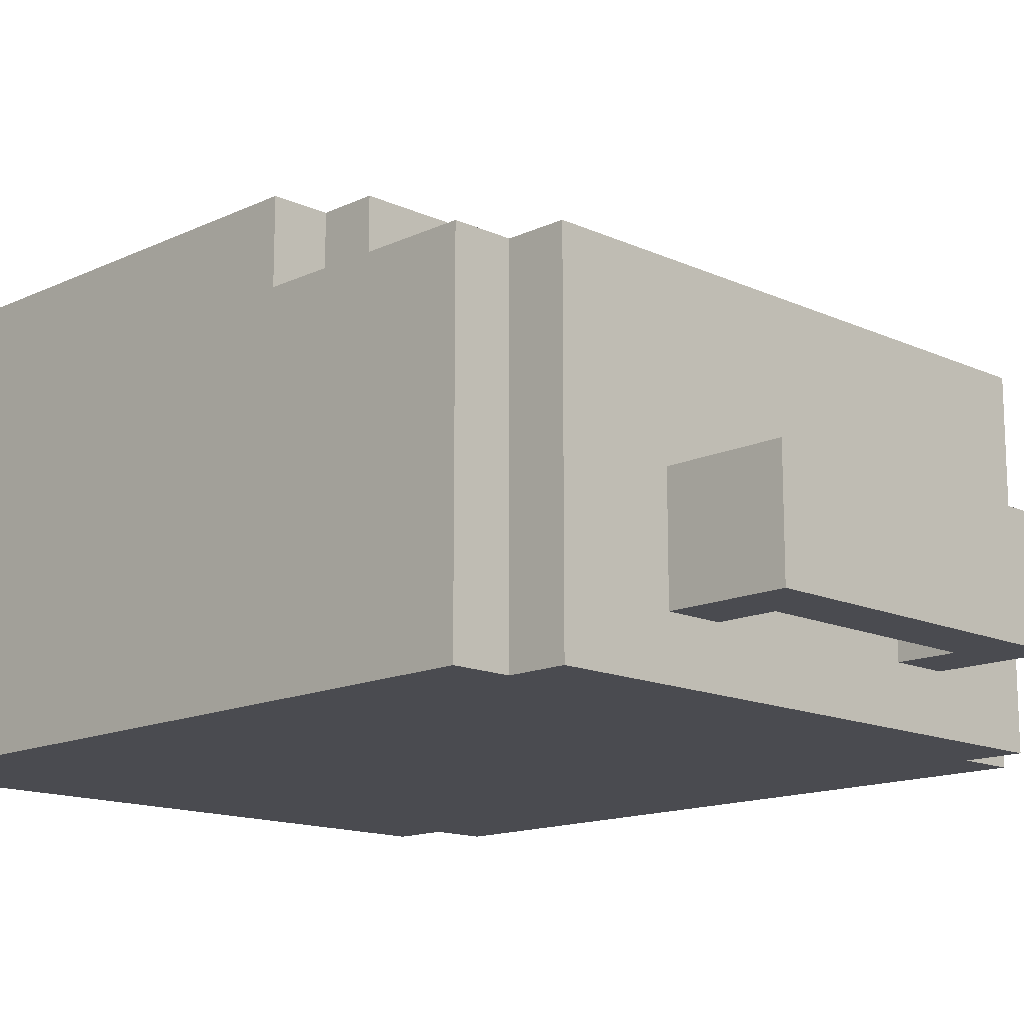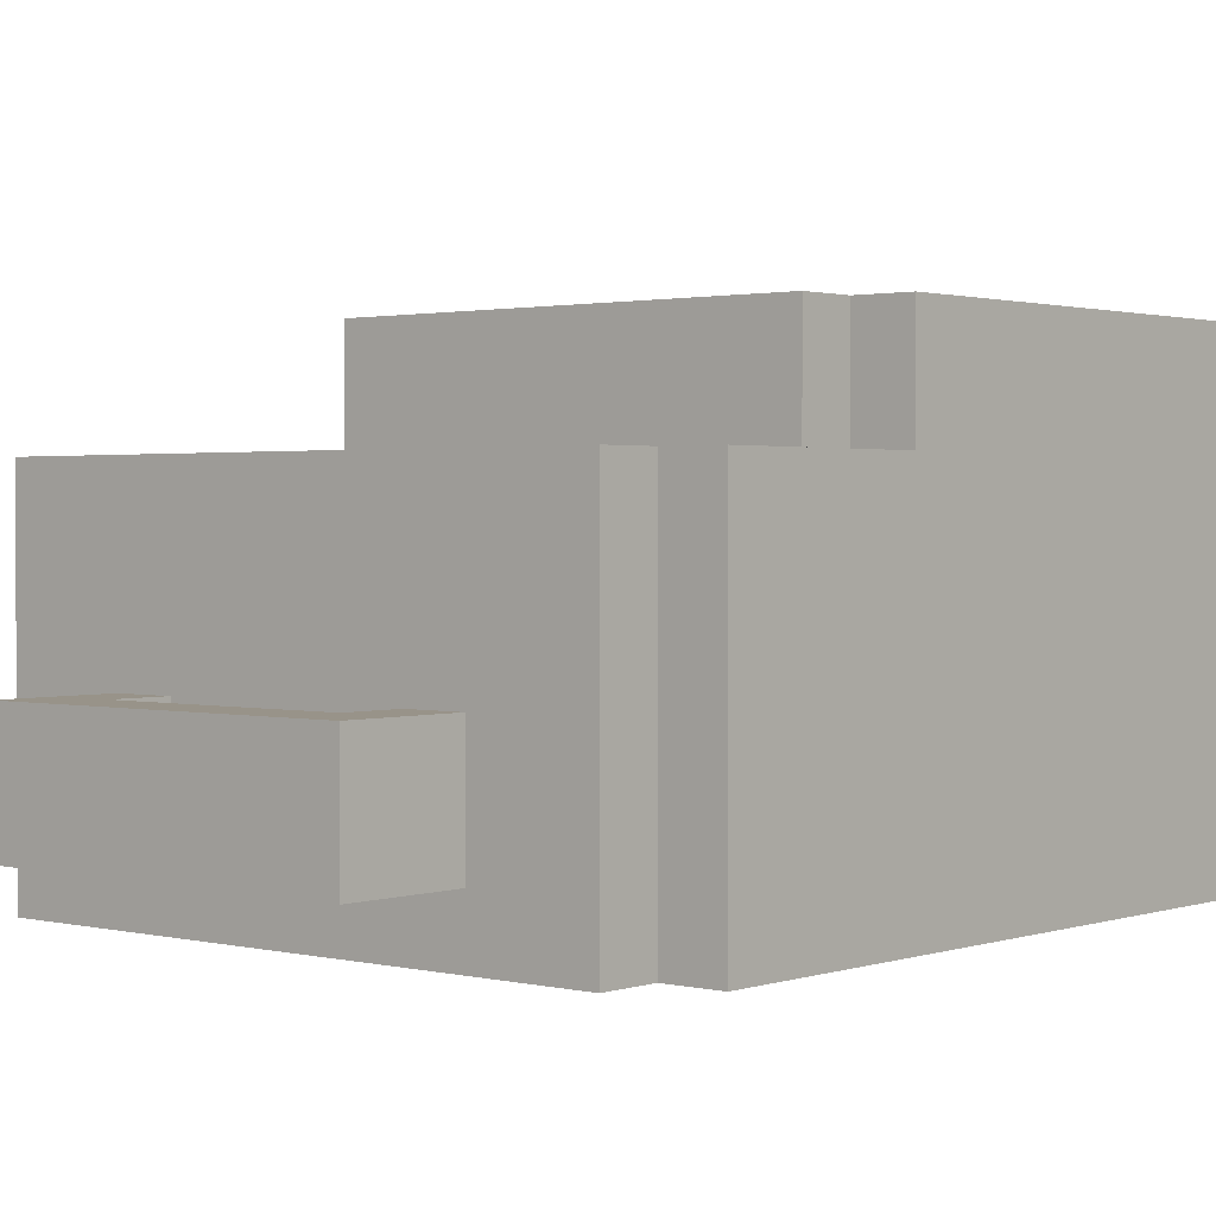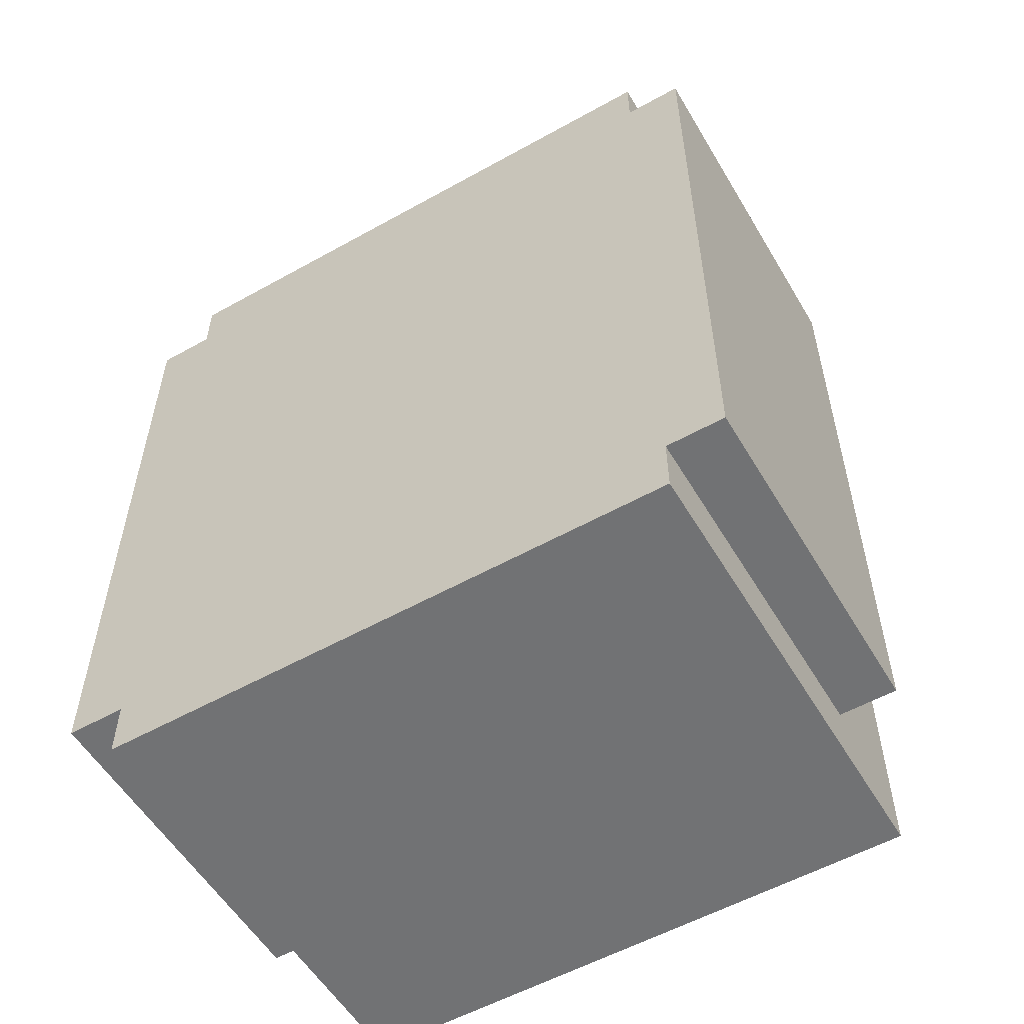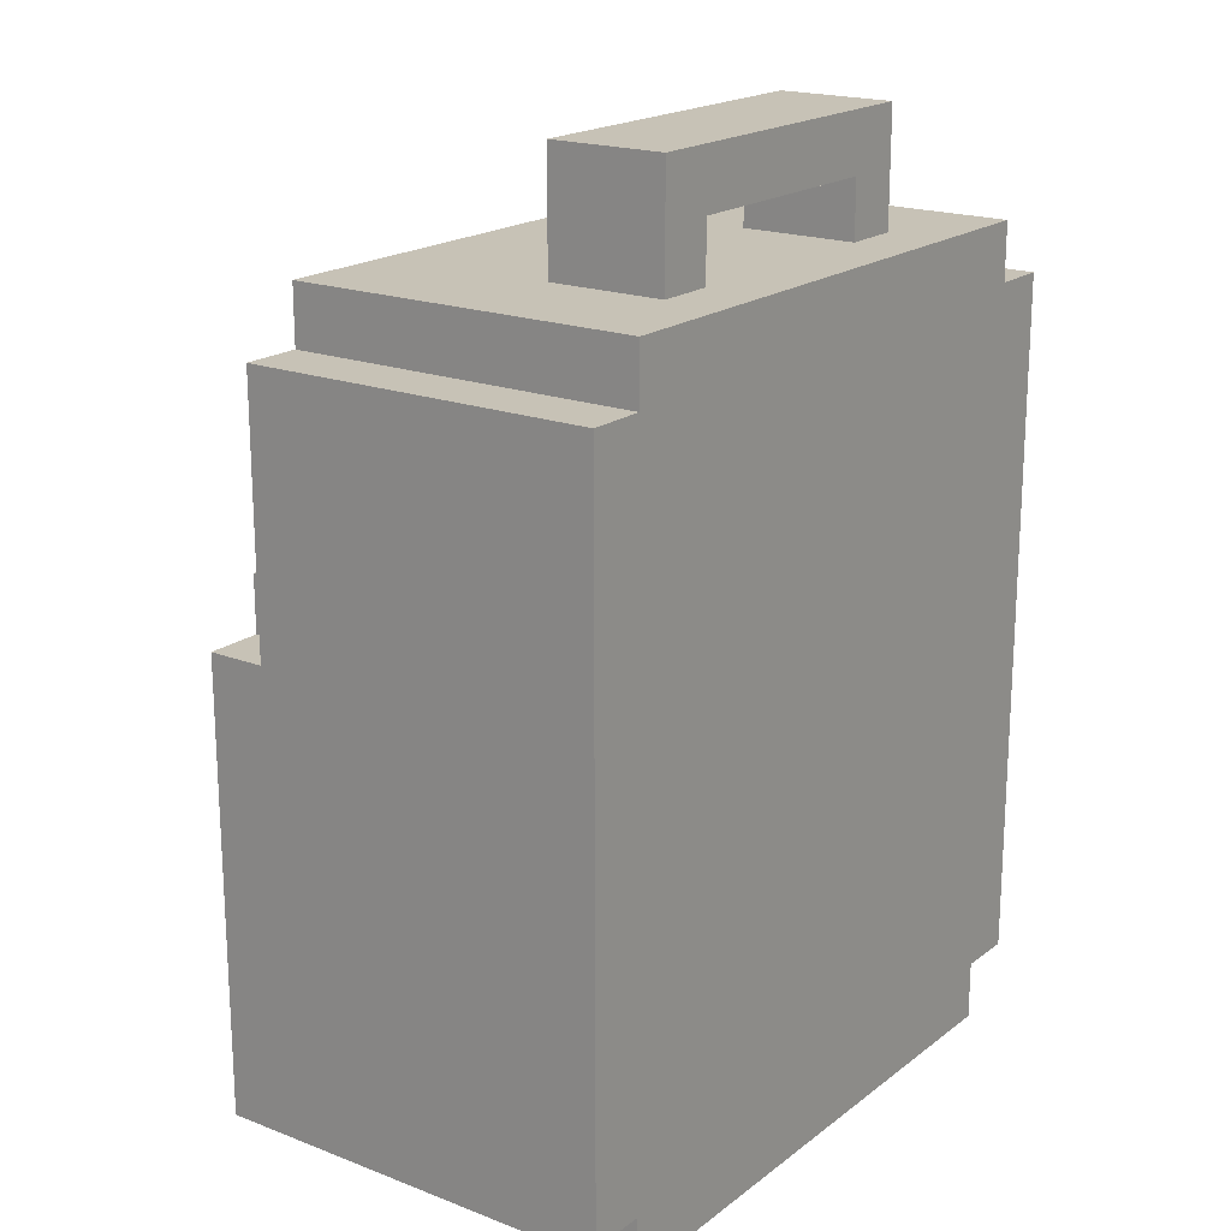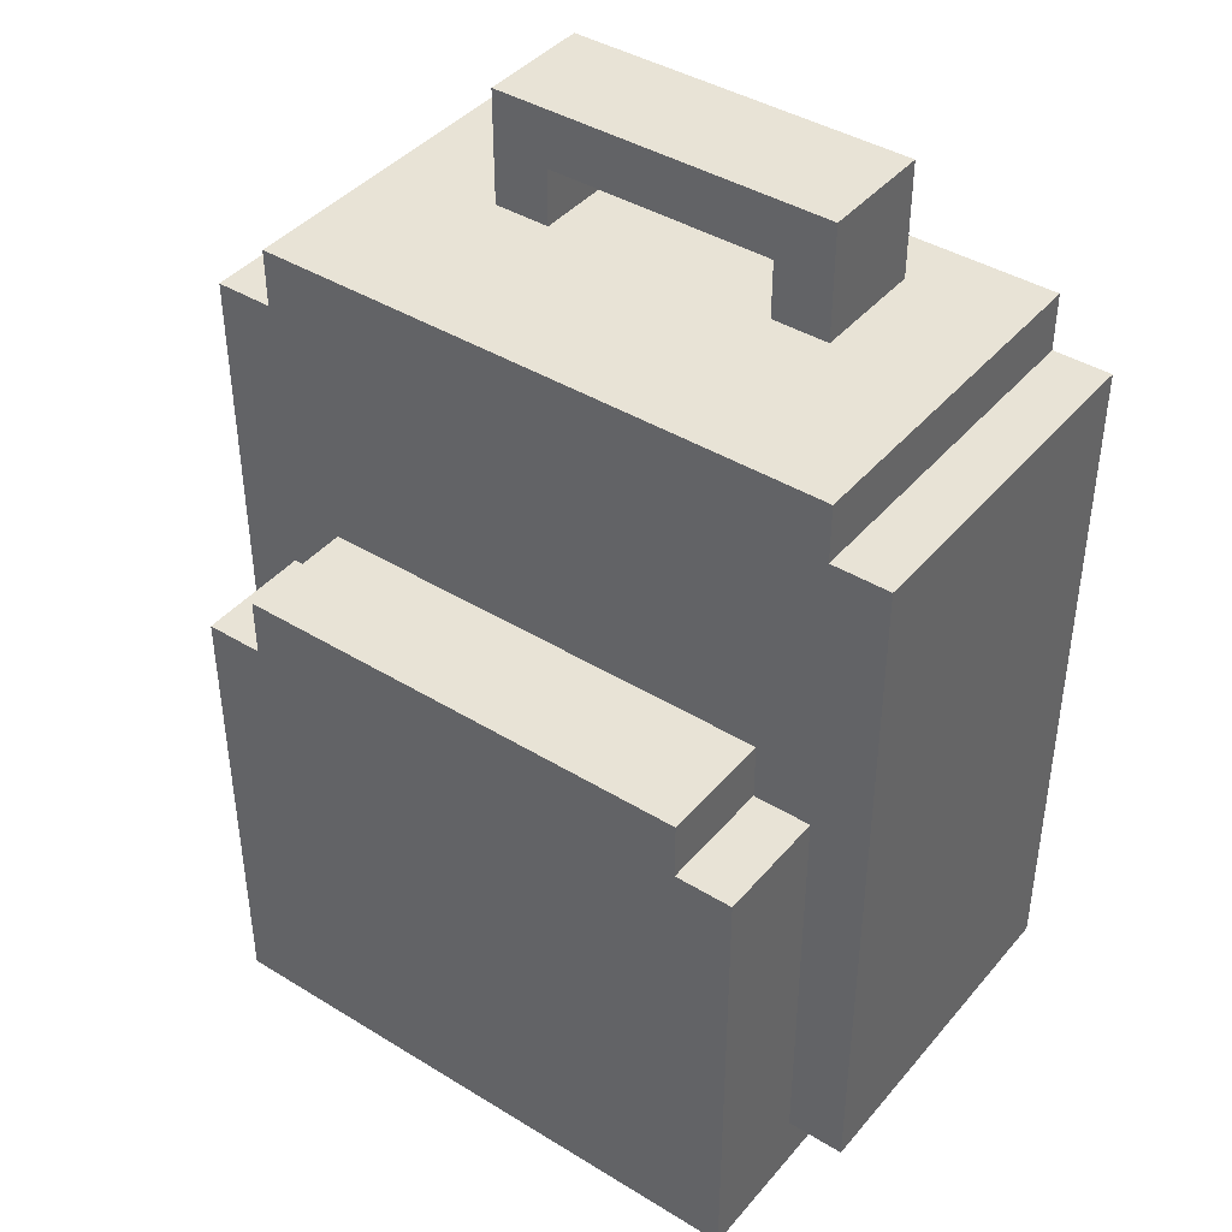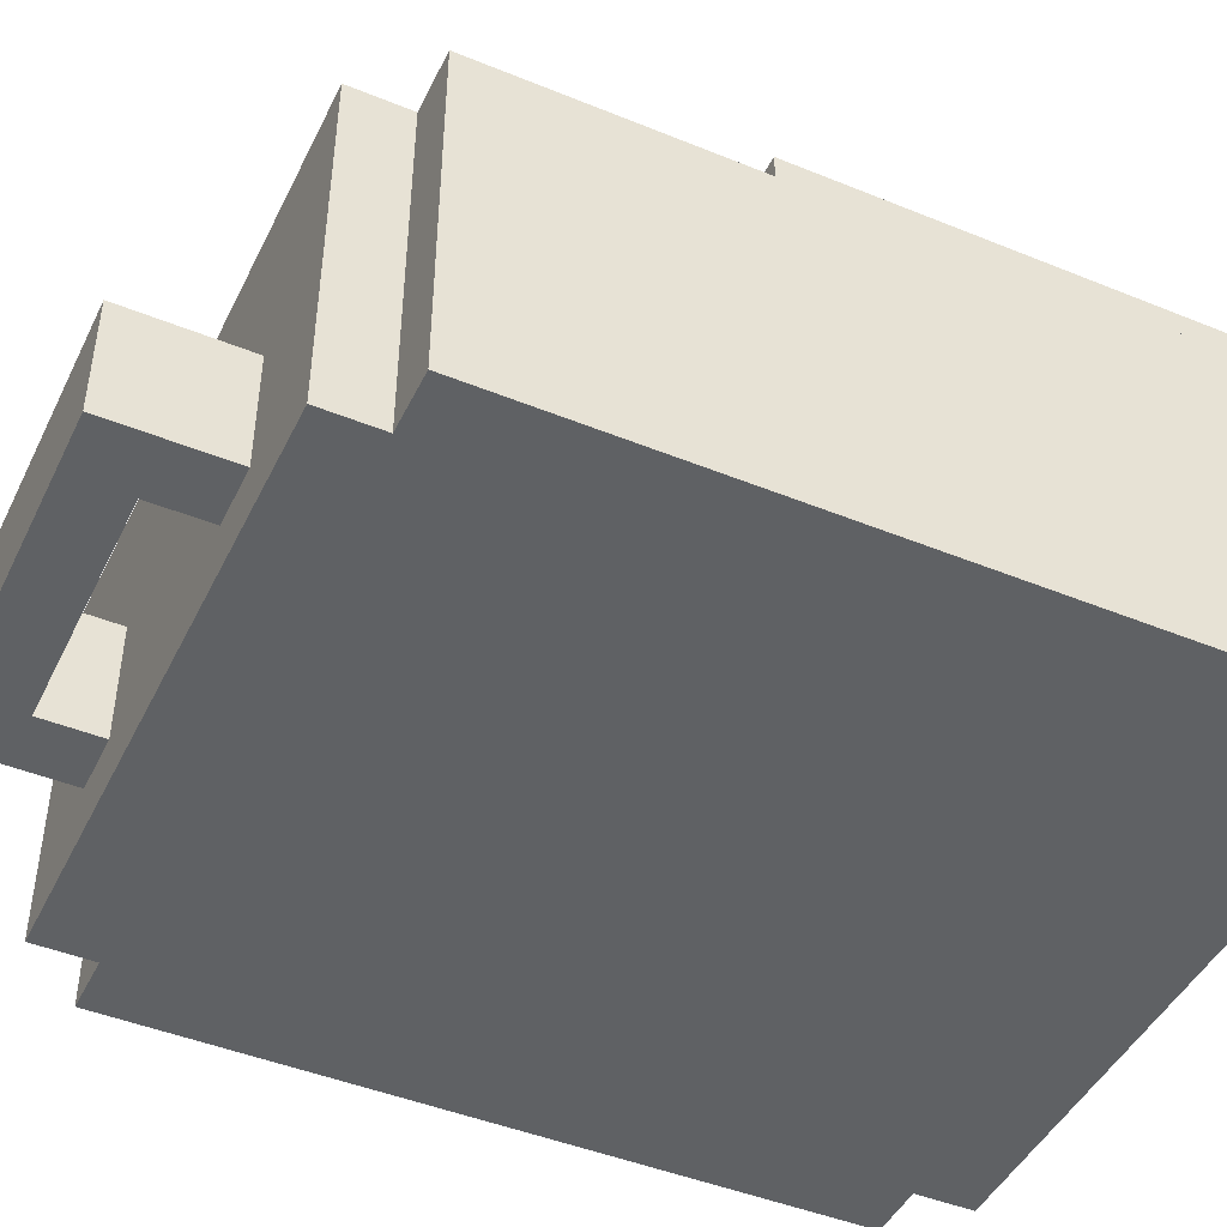
<metadata>
{"format":"obj","ext":"obj","renderer":"f3d","projection":"perspective","resolution":1024,"background":"white","views":[{"elev":-14.4,"azim":135.3,"up":"+Z"},{"elev":1.6,"azim":-139.5,"up":"+Z"},{"elev":-55.6,"azim":-149.6,"up":"+Y"},{"elev":19.1,"azim":125.9,"up":"+Y"},{"elev":41.6,"azim":36.5,"up":"+Y"},{"elev":-45.7,"azim":-115.1,"up":"+Z"}]}
</metadata>
<code>
o
v -0.6 0.1 -0.1
v -0.6 0.1 -0.7
v -0.6 0.3 -0.1
v -0.6 0.3 -0.7
v -0.6 0.7 -0.2
v -0.6 0.7 -0.3
v -0.6 1.3 -0.1
v -0.6 1.3 -0.2
v -0.6 1.3 -0.3
v -0.6 1.3 -0.7
v -0.5 0 0.1
v -0.5 0 -0.7
v -0.5 0.1 -0.1
v -0.5 0.1 -0.7
v -0.5 0.3 0.1
v -0.5 0.3 -0.1
v -0.5 0.8 0.1
v -0.5 0.8 -0.1
v -0.5 1.3 -0.1
v -0.5 1.3 -0.2
v -0.5 1.3 -0.3
v -0.5 1.3 -0.7
v -0.5 1.4 -0.1
v -0.5 1.4 -0.2
v -0.5 1.4 -0.3
v -0.5 1.4 -0.7
v -0.4 0.8 0.1
v -0.4 0.8 -0.1
v -0.4 0.9 0.1
v -0.4 0.9 -0.1
v -0.3 1.4 -0.4
v -0.3 1.4 -0.6
v -0.3 1.6 -0.4
v -0.3 1.6 -0.6
v 0.2 1.4 -0.4
v 0.2 1.4 -0.6
v 0.2 1.5 -0.4
v 0.2 1.5 -0.6
v -0.2 1.4 -0.4
v -0.2 1.4 -0.6
v -0.2 1.5 -0.4
v -0.2 1.5 -0.6
v 0.3 1.4 -0.4
v 0.3 1.4 -0.6
v 0.3 1.6 -0.4
v 0.3 1.6 -0.6
v 0.4 0.8 0.1
v 0.4 0.8 -0.1
v 0.4 0.9 0.1
v 0.4 0.9 -0.1
v 0.5 0 0.1
v 0.5 0 -0.7
v 0.5 0.1 -0.1
v 0.5 0.1 -0.7
v 0.5 0.3 0.1
v 0.5 0.3 -0.1
v 0.5 0.8 0.1
v 0.5 0.8 -0.1
v 0.5 1.3 -0.1
v 0.5 1.3 -0.2
v 0.5 1.3 -0.3
v 0.5 1.3 -0.7
v 0.5 1.4 -0.1
v 0.5 1.4 -0.2
v 0.5 1.4 -0.3
v 0.5 1.4 -0.7
v 0.6 0.1 -0.1
v 0.6 0.1 -0.7
v 0.6 0.3 -0.1
v 0.6 0.3 -0.7
v 0.6 0.7 -0.2
v 0.6 0.7 -0.3
v 0.6 1.3 -0.1
v 0.6 1.3 -0.2
v 0.6 1.3 -0.3
v 0.6 1.3 -0.7
v -0.5 0 0.1
v -0.5 0.3 0.1
v -0.5 0.8 0.1
v -0.4 0.7 0.1
v -0.4 0.8 0.1
v -0.4 0.9 0.1
v 0.4 0.7 0.1
v 0.4 0.8 0.1
v 0.4 0.9 0.1
v 0.5 0 0.1
v 0.5 0.3 0.1
v 0.5 0.8 0.1
v -0.6 0.1 -0.1
v -0.6 0.3 -0.1
v -0.6 1.3 -0.1
v -0.5 0.1 -0.1
v -0.5 0.3 -0.1
v -0.5 0.8 -0.1
v -0.5 1.3 -0.1
v -0.5 1.4 -0.1
v -0.4 0.8 -0.1
v -0.4 0.9 -0.1
v -0.2 1.1 -0.1
v -0.2 1.3 -0.1
v 0.2 1.1 -0.1
v 0.2 1.3 -0.1
v 0.4 0.8 -0.1
v 0.4 0.9 -0.1
v 0.5 0.1 -0.1
v 0.5 0.3 -0.1
v 0.5 0.8 -0.1
v 0.5 1.3 -0.1
v 0.5 1.4 -0.1
v 0.6 0.1 -0.1
v 0.6 0.3 -0.1
v 0.6 1.3 -0.1
v -0.3 1.4 -0.4
v -0.3 1.6 -0.4
v -0.2 1.4 -0.4
v -0.2 1.5 -0.4
v 0.2 1.4 -0.4
v 0.2 1.5 -0.4
v 0.3 1.4 -0.4
v 0.3 1.6 -0.4
v -0.3 1.4 -0.6
v -0.3 1.6 -0.6
v -0.2 1.4 -0.6
v -0.2 1.5 -0.6
v 0.2 1.4 -0.6
v 0.2 1.5 -0.6
v 0.3 1.4 -0.6
v 0.3 1.6 -0.6
v -0.6 0.1 -0.7
v -0.6 0.3 -0.7
v -0.6 1.3 -0.7
v -0.5 0 -0.7
v -0.5 0.1 -0.7
v -0.5 1.3 -0.7
v -0.5 1.4 -0.7
v 0.5 0 -0.7
v 0.5 0.1 -0.7
v 0.5 1.3 -0.7
v 0.5 1.4 -0.7
v 0.6 0.1 -0.7
v 0.6 0.3 -0.7
v 0.6 1.3 -0.7
v -0.5 0 0.1
v 0.5 0 0.1
v -0.5 0 -0.7
v 0.5 0 -0.7
v -0.6 0.1 -0.1
v -0.5 0.1 -0.1
v 0.5 0.1 -0.1
v 0.6 0.1 -0.1
v -0.6 0.1 -0.7
v -0.5 0.1 -0.7
v 0.5 0.1 -0.7
v 0.6 0.1 -0.7
v -0.2 1.5 -0.4
v 0.2 1.5 -0.4
v -0.2 1.5 -0.6
v 0.2 1.5 -0.6
v -0.5 0.8 0.1
v -0.4 0.8 0.1
v 0.4 0.8 0.1
v 0.5 0.8 0.1
v -0.5 0.8 -0.1
v -0.4 0.8 -0.1
v 0.4 0.8 -0.1
v 0.5 0.8 -0.1
v -0.4 0.9 0.1
v 0.4 0.9 0.1
v -0.4 0.9 -0.1
v 0.4 0.9 -0.1
v -0.6 1.3 -0.1
v -0.5 1.3 -0.1
v 0.5 1.3 -0.1
v 0.6 1.3 -0.1
v -0.6 1.3 -0.2
v -0.5 1.3 -0.2
v 0.5 1.3 -0.2
v 0.6 1.3 -0.2
v -0.6 1.3 -0.3
v -0.5 1.3 -0.3
v 0.5 1.3 -0.3
v 0.6 1.3 -0.3
v -0.6 1.3 -0.7
v -0.5 1.3 -0.7
v 0.5 1.3 -0.7
v 0.6 1.3 -0.7
v -0.5 1.4 -0.1
v 0.5 1.4 -0.1
v -0.5 1.4 -0.2
v 0.5 1.4 -0.2
v -0.5 1.4 -0.3
v 0.5 1.4 -0.3
v -0.3 1.4 -0.4
v -0.2 1.4 -0.4
v 0.2 1.4 -0.4
v 0.3 1.4 -0.4
v -0.3 1.4 -0.6
v -0.2 1.4 -0.6
v 0.2 1.4 -0.6
v 0.3 1.4 -0.6
v -0.5 1.4 -0.7
v 0.5 1.4 -0.7
v -0.3 1.6 -0.4
v 0.3 1.6 -0.4
v -0.3 1.6 -0.6
v 0.3 1.6 -0.6
f 3 2 1
f 4 2 3
f 5 4 3
f 6 4 5
f 7 5 3
f 8 6 5
f 8 5 7
f 9 4 6
f 9 6 8
f 10 4 9
f 13 12 11
f 14 12 13
f 15 13 11
f 16 13 15
f 17 16 15
f 18 16 17
f 23 20 19
f 24 21 20
f 24 20 23
f 25 22 21
f 25 21 24
f 26 22 25
f 29 28 27
f 30 28 29
f 33 32 31
f 34 32 33
f 37 36 35
f 38 36 37
f 39 40 41
f 41 40 42
f 43 44 45
f 45 44 46
f 47 48 49
f 49 48 50
f 51 52 53
f 53 52 54
f 51 53 55
f 55 53 56
f 55 56 57
f 57 56 58
f 59 60 63
f 60 61 64
f 63 60 64
f 61 62 65
f 64 61 65
f 65 62 66
f 67 68 69
f 69 68 70
f 69 70 71
f 71 70 72
f 69 71 73
f 71 72 74
f 73 71 74
f 72 70 75
f 74 72 75
f 75 70 76
f 80 79 78
f 81 79 80
f 83 80 78
f 83 81 80
f 84 82 81
f 84 81 83
f 85 82 84
f 86 78 77
f 87 83 78
f 87 78 86
f 87 84 83
f 88 84 87
f 92 90 89
f 93 91 90
f 93 90 92
f 94 91 93
f 95 91 94
f 97 96 95
f 97 95 94
f 98 96 97
f 99 96 98
f 100 96 99
f 101 99 98
f 101 100 99
f 102 96 100
f 102 100 101
f 104 101 98
f 104 102 101
f 107 104 103
f 108 96 102
f 108 102 104
f 108 104 107
f 109 96 108
f 110 106 105
f 111 107 106
f 111 106 110
f 111 108 107
f 112 108 111
f 115 114 113
f 116 114 115
f 118 114 116
f 119 118 117
f 120 114 118
f 120 118 119
f 121 122 123
f 123 122 124
f 124 122 126
f 125 126 127
f 126 122 128
f 127 126 128
f 129 130 133
f 130 131 134
f 132 133 136
f 133 130 137
f 136 133 137
f 134 135 138
f 130 134 138
f 138 135 139
f 137 130 140
f 130 138 141
f 140 130 141
f 141 138 142
f 145 144 143
f 146 144 145
f 151 148 147
f 152 148 151
f 153 150 149
f 154 150 153
f 157 156 155
f 158 156 157
f 159 160 163
f 163 160 164
f 161 162 165
f 165 162 166
f 167 168 169
f 169 168 170
f 171 172 175
f 175 172 176
f 173 174 177
f 177 174 178
f 175 176 179
f 179 176 180
f 177 178 181
f 181 178 182
f 179 180 183
f 183 180 184
f 181 182 185
f 185 182 186
f 187 188 189
f 189 188 190
f 189 190 191
f 191 190 192
f 191 192 193
f 193 192 194
f 194 192 195
f 195 192 196
f 191 193 197
f 194 195 198
f 198 195 199
f 196 192 200
f 198 199 201
f 199 200 201
f 191 197 201
f 197 198 201
f 200 192 202
f 201 200 202
f 203 204 205
f 205 204 206

</code>
